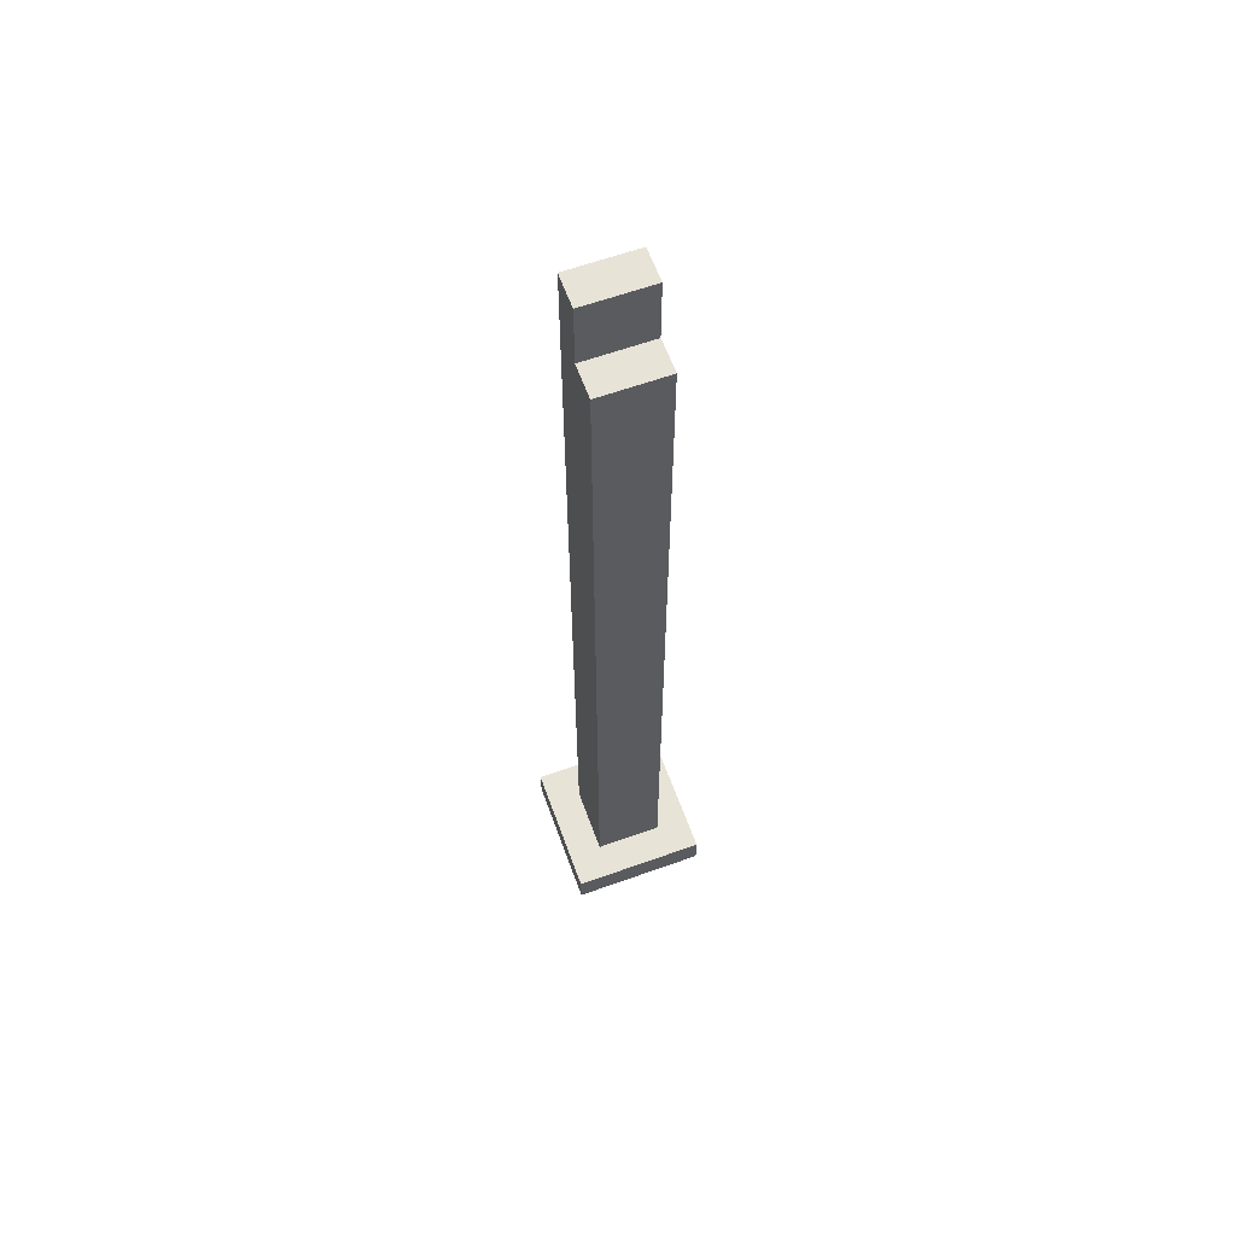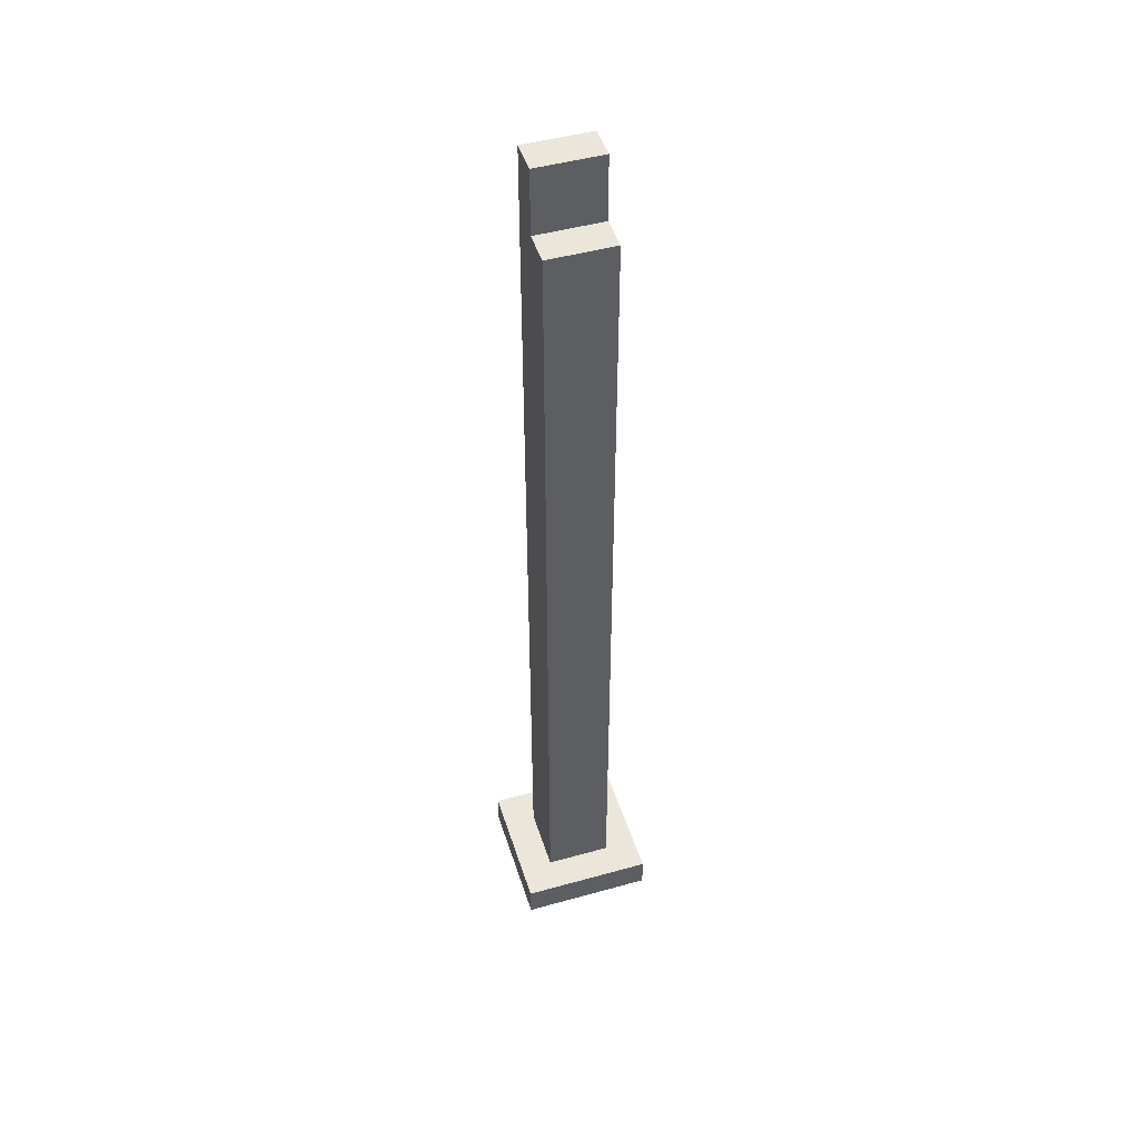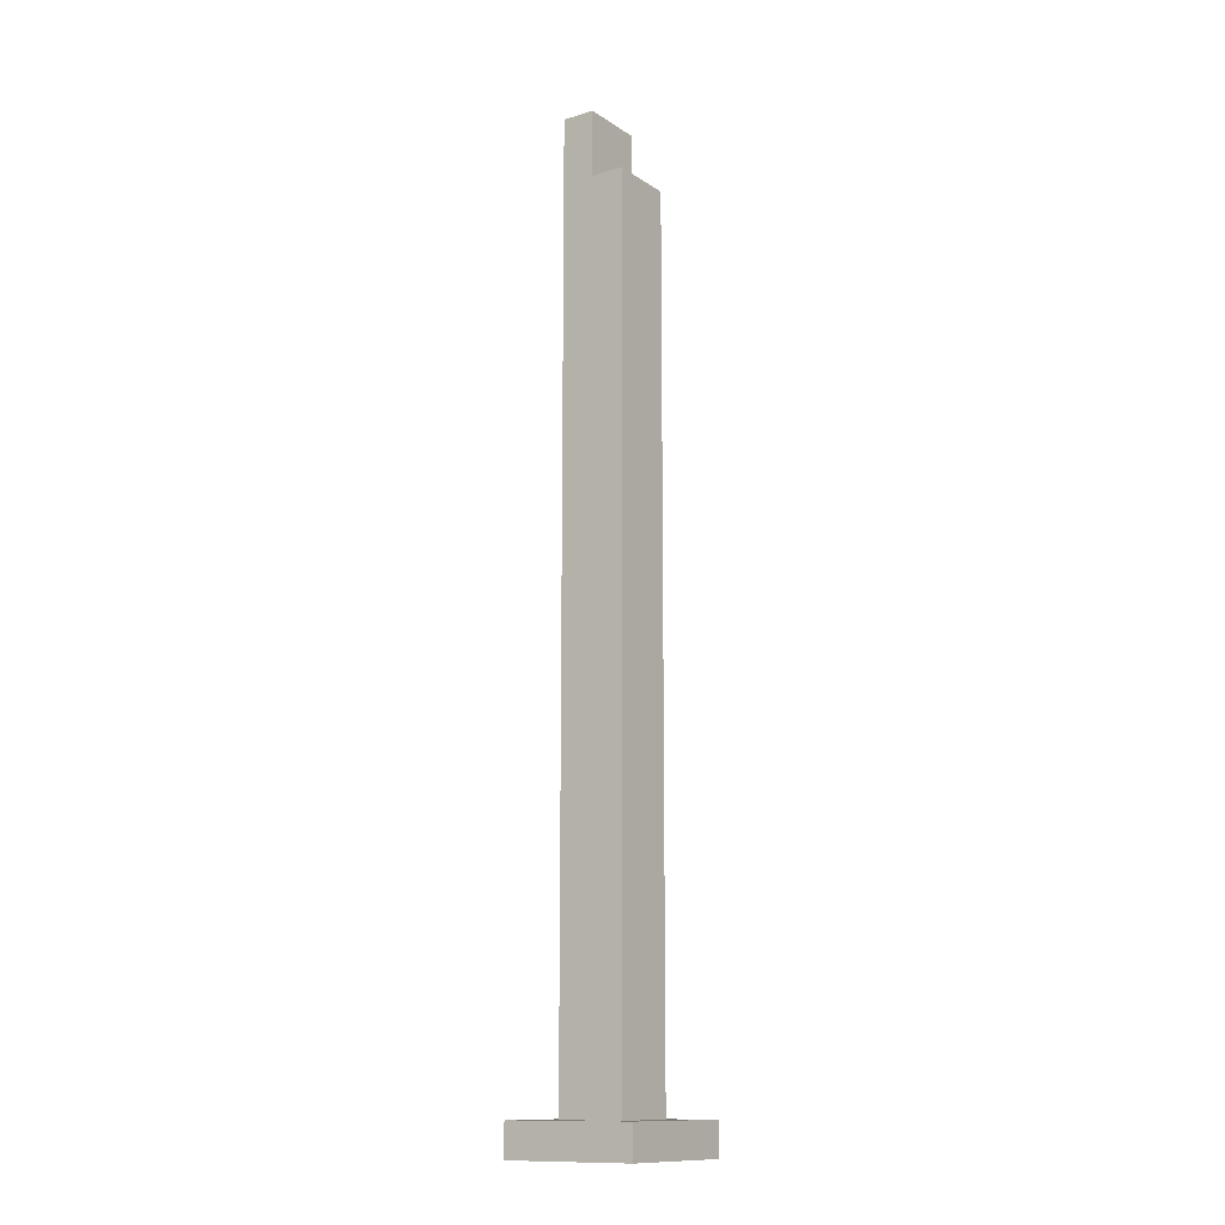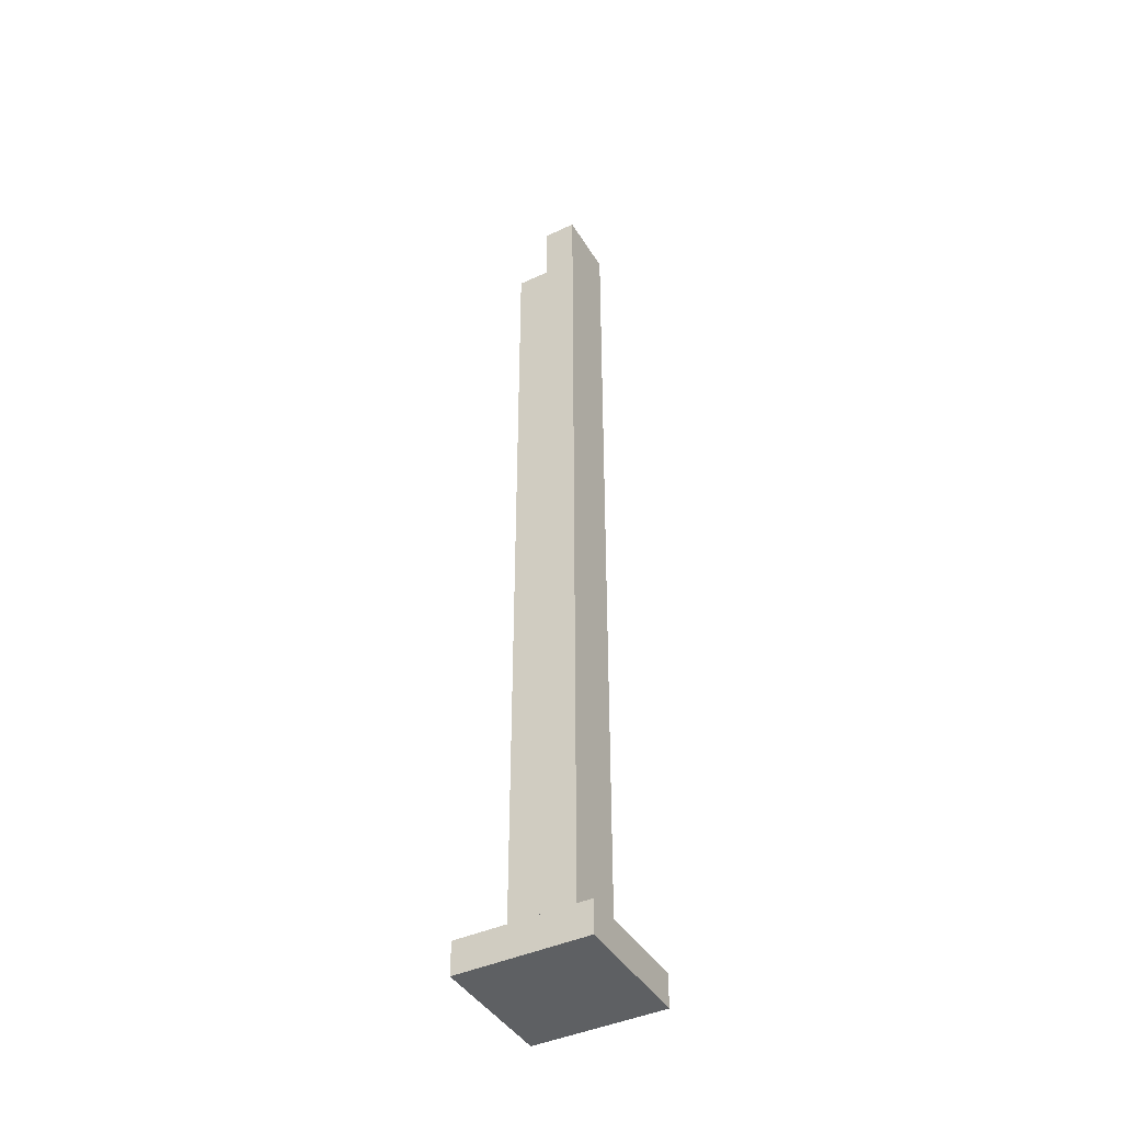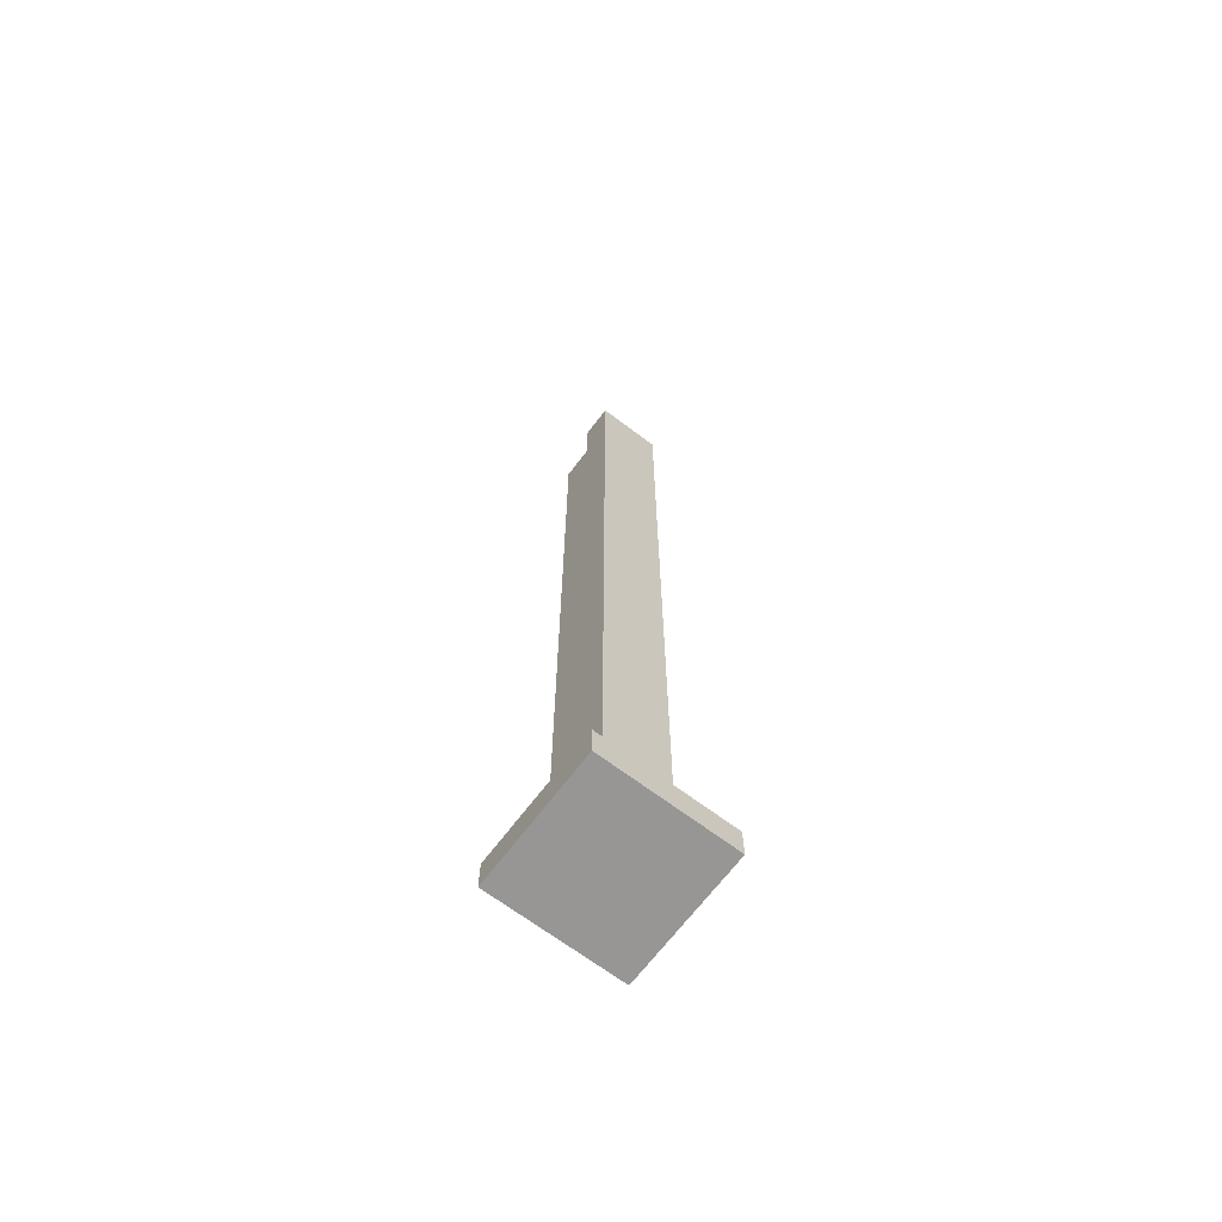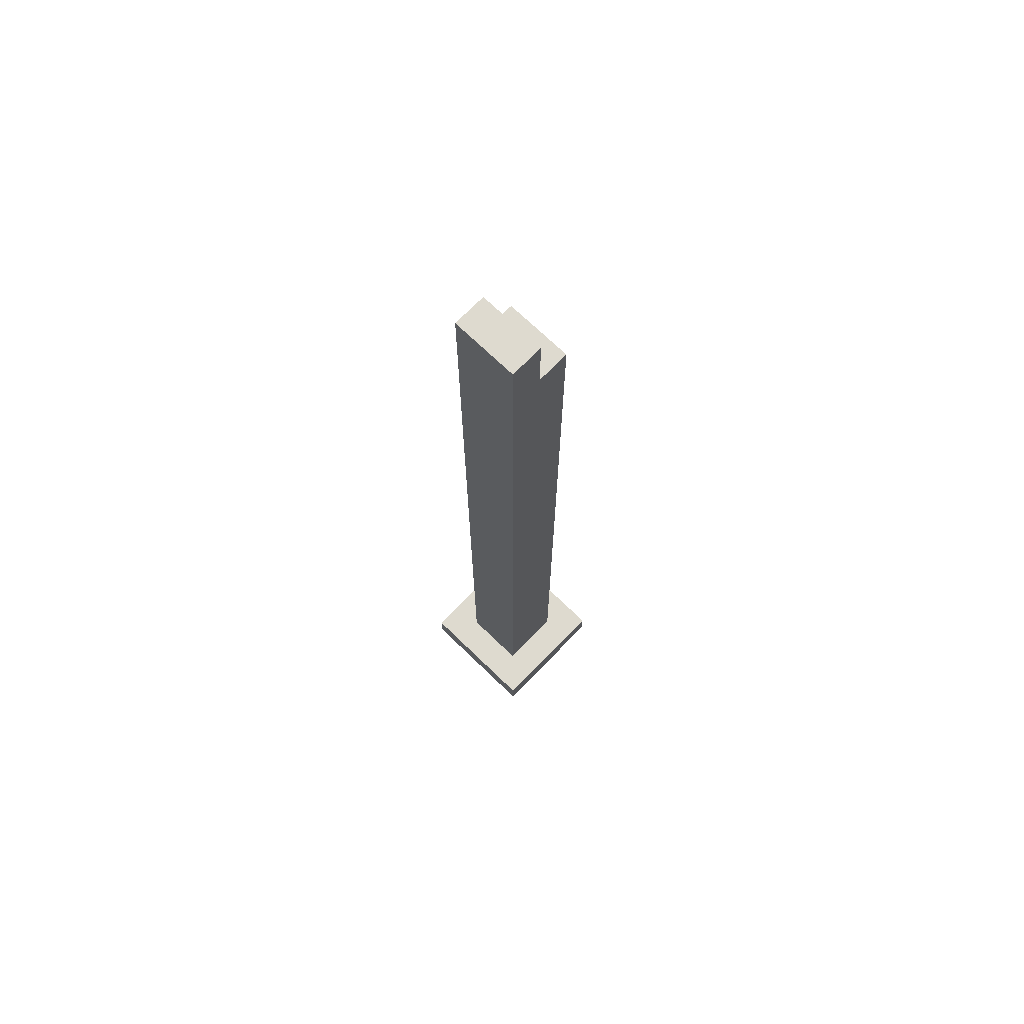
<metadata>
{"format":"obj","ext":"obj","renderer":"f3d","projection":"perspective","resolution":1024,"background":"white","views":[{"elev":62.1,"azim":70.0,"up":"+Y"},{"elev":47.7,"azim":72.6,"up":"+Y"},{"elev":-12.8,"azim":34.7,"up":"+Y"},{"elev":-42.5,"azim":-151.0,"up":"+Y"},{"elev":-67.9,"azim":-127.1,"up":"+Y"},{"elev":71.0,"azim":-45.9,"up":"+Y"}]}
</metadata>
<code>
o
v -2.8 0 0.2
v -2.8 0 -0.2
v -2.8 0.1 0.2
v -2.8 0.1 -0.2
v -2.7 0.1 0.1
v -2.7 0.1 -0.1
v -2.7 2.9 0.1
v -2.7 2.9 -0.1
v -2.6 2.7 0.1
v -2.6 2.7 -0.1
v -2.6 2.9 0.1
v -2.6 2.9 -0.1
v -2.5 0.1 0.1
v -2.5 0.1 -0.1
v -2.5 2.7 0.1
v -2.5 2.7 -0.1
v -2.4 0 0.2
v -2.4 0 -0.2
v -2.4 0.1 0.2
v -2.4 0.1 -0.2
v -2.8 0 0.2
v -2.8 0.1 0.2
v -2.4 0 0.2
v -2.4 0.1 0.2
v -2.7 0.1 0.1
v -2.7 2.9 0.1
v -2.6 2.7 0.1
v -2.6 2.9 0.1
v -2.5 0.1 0.1
v -2.5 2.7 0.1
v -2.7 0.1 -0.1
v -2.7 2.9 -0.1
v -2.6 2.7 -0.1
v -2.6 2.9 -0.1
v -2.5 0.1 -0.1
v -2.5 2.7 -0.1
v -2.8 0 -0.2
v -2.8 0.1 -0.2
v -2.4 0 -0.2
v -2.4 0.1 -0.2
v -2.8 0 0.2
v -2.4 0 0.2
v -2.8 0 -0.2
v -2.4 0 -0.2
v -2.8 0.1 0.2
v -2.4 0.1 0.2
v -2.7 0.1 0.1
v -2.5 0.1 0.1
v -2.7 0.1 -0.1
v -2.5 0.1 -0.1
v -2.8 0.1 -0.2
v -2.4 0.1 -0.2
v -2.6 2.7 0.1
v -2.5 2.7 0.1
v -2.6 2.7 -0.1
v -2.5 2.7 -0.1
v -2.7 2.9 0.1
v -2.6 2.9 0.1
v -2.7 2.9 -0.1
v -2.6 2.9 -0.1
f 3 2 1
f 4 2 3
f 7 6 5
f 8 6 7
f 9 10 11
f 11 10 12
f 13 14 15
f 15 14 16
f 17 18 19
f 19 18 20
f 23 22 21
f 24 22 23
f 27 26 25
f 28 26 27
f 29 27 25
f 30 27 29
f 31 32 33
f 33 32 34
f 31 33 35
f 35 33 36
f 37 38 39
f 39 38 40
f 43 42 41
f 44 42 43
f 45 46 47
f 47 46 48
f 45 47 49
f 48 46 50
f 45 49 51
f 49 50 51
f 50 46 52
f 51 50 52
f 53 54 55
f 55 54 56
f 57 58 59
f 59 58 60

</code>
